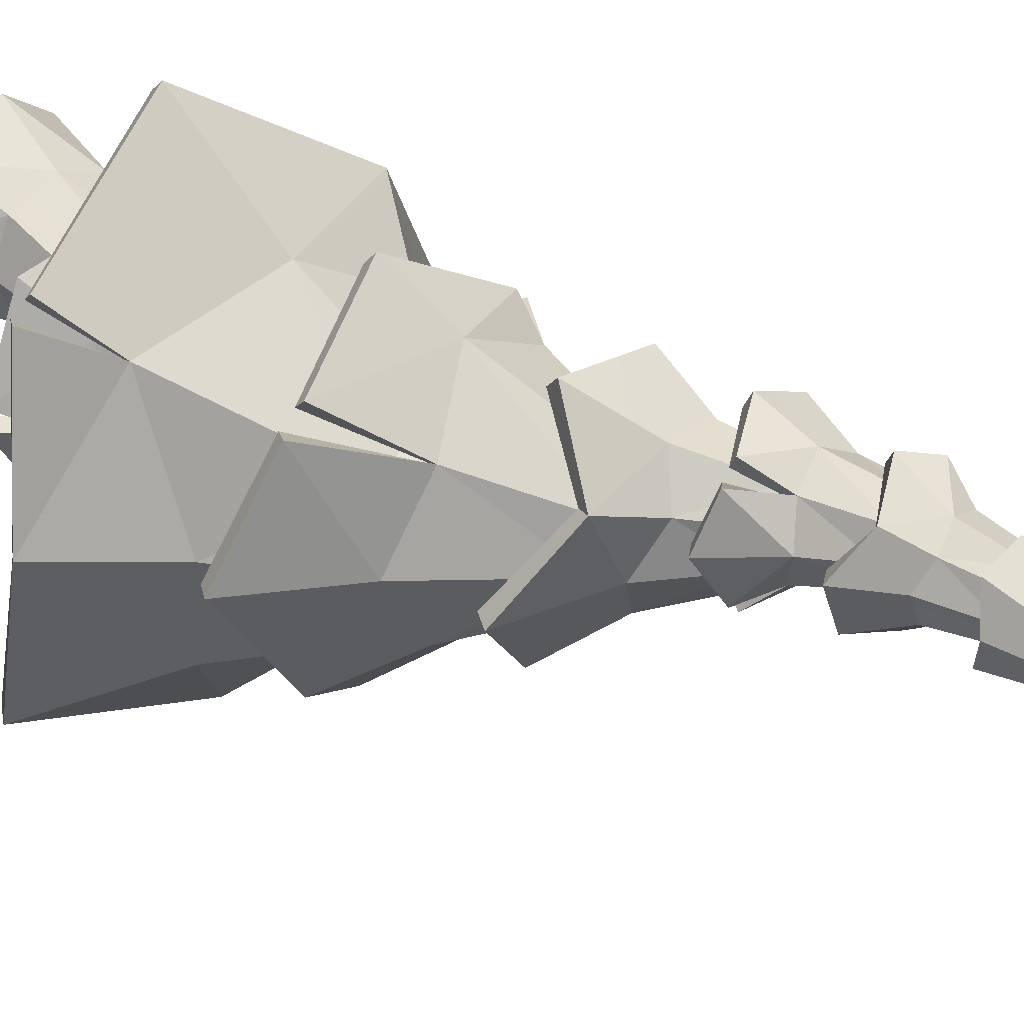
<metadata>
{"format":"obj","ext":"obj","renderer":"f3d","projection":"perspective","resolution":1024,"background":"white","views":[{"elev":33.5,"azim":127.5,"up":"+Z"}]}
</metadata>
<code>
o Pine2.001_Cylinder.001
v 0.2234 0.9279 -0.4406
v 0.38 0.4167 -0.3471
v 0.08187 0.4639 -0.4716
v 0.4587 0.8744 -0.3416
v 0.5034 0.3971 -0.04676
v 0.4587 0.8744 0.1362
v 0.38 0.4167 0.2536
v 0.2234 0.9279 0.2352
v 0.08187 0.4639 0.378
v -0.01187 0.9814 0.1362
v -0.2162 0.5112 0.2536
v -0.1093 1.004 -0.1027
v -0.3397 0.5308 -0.04676
v 0.4712 1.926 -0.4419
v 0.2597 2.982 -0.4146
v 0.3781 3.019 -0.465
v -0.2162 0.5112 -0.3471
v -0.01187 0.9814 -0.3416
v -0.042 -0 0.596
v -0.383 -0 0.3501
v -0.4359 0 -0.4059
v 0.2107 2.967 -0.2928
v 0.01212 4.014 -0.1434
v 0.4965 3.055 -0.4146
v 0.6363 1.926 -0.3704
v 0.7047 1.926 -0.1978
v 0.4965 3.055 -0.1711
v 0.6363 1.926 -0.02512
v 0.2376 1.927 -0.1978
v 0.2597 2.982 -0.1711
v 0.3781 3.019 -0.1206
v 0.4712 1.926 0.04639
v 0.306 1.927 -0.3704
v 0.5455 3.07 -0.2928
v 0.306 1.927 -0.02512
v -0.05579 5.647 0.121
v 0.1225 6.425 0.03146
v 0.1133 6.425 0.009164
v 0.01212 4.014 0.01632
v 0.1953 4.075 -0.06354
v 0.1639 4.065 0.01632
v 0.088 4.039 -0.1765
v 0.1639 4.065 -0.1434
v -0.01932 4.003 -0.06354
v 0.088 4.039 0.0494
v 0.1448 6.425 0.0407
v 0.1763 6.425 0.009164
v 0.03848 5.618 0.1625
v -0.000568 5.63 0.1797
v 0.03848 5.618 0.07953
v 0.05465 5.613 0.121
v -0.03961 5.642 0.07953
v 0.1225 6.425 -0.01313
v -0.03961 5.642 0.1625
v 0.1671 6.425 0.03146
v 0.1448 6.425 -0.02237
v 0.1671 6.425 -0.01313
v -0.000568 5.63 0.06234
v 0.5562 0.8522 -0.1027
v -0.0359 4.835 -0.009529
v -0.09446 4.824 0.0156
v 0.02267 4.845 0.0156
v 0.04693 4.849 0.07627
v 0.02267 4.845 0.1369
v -0.09446 4.824 0.1369
v -0.0359 4.835 0.1621
v -0.1187 4.82 0.07627
v -0.042 0 -0.5875
v -0.5745 -0 0.009163
v 0.4124 -0 0.4144
v 0.6535 -0 0.009163
v 0.4114 0 -0.3854
v 0.5285 2.385 -1.18
v 0.8296 3.069 -0.6996
v 0.4933 2.993 -0.8454
v 1.344 2.446 -0.3107
v 0.8315 3.062 0.002857
v 0.9702 3.101 -0.3494
v -0.05769 2.436 0.2779
v 0.4935 2.981 0.1527
v 0.5321 2.275 0.6642
v -0.1379 2.297 -0.9789
v -0.004009 2.874 -0.3499
v -0.4213 2.302 -0.298
v 1.205 2.261 -0.9785
v 1.316 2.061 0.4898
v 0.1446 2.906 0.01052
v 0.1432 2.911 -0.7028
v 0.4239 3.139 0.5174
v 0.3642 3.956 -0.07987
v 0.808 3.327 0.2009
v -0.2451 3.153 -0.2424
v 0.01054 3.903 -0.08387
v -0.07406 3.159 0.2394
v -0.06375 3.047 -0.7379
v 0.2018 3.832 -0.5122
v 0.02175 3.822 -0.4378
v 0.4477 3.928 -0.2582
v 1.073 3.234 -0.2263
v 0.1853 3.943 -0.009806
v -0.05687 3.853 -0.2589
v 0.8034 3.282 -0.6539
v 0.416 3.135 -0.8974
v 0.383 3.878 -0.4359
v -0.04784 4.147 0.2086
v -0.2069 4.584 0.009736
v -0.1185 4.596 0.1106
v -0.2167 3.975 -0.2458
v -0.09449 4.555 -0.2119
v -0.1955 4.567 -0.1236
v 0.3208 4.228 0.06028
v 0.1306 4.569 -0.1042
v 0.4609 4.092 -0.1868
v 0.01423 4.594 0.1177
v 0.2256 4.105 0.2637
v -0.2164 4.053 0.0391
v 0.0172 3.937 -0.4622
v 0.0435 4.556 -0.2047
v 0.3162 4.001 -0.4415
v 0.1163 4.589 0.03222
v -0.1706 4.748 -0.07148
v -0.1419 5.238 0.1333
v -0.2282 4.749 0.08758
v 0.216 4.819 0.09364
v 0.06562 5.193 0.04666
v 0.1554 4.723 -0.07362
v -0.01208 4.717 0.321
v 0.06301 5.213 0.2207
v 0.1416 4.758 0.2332
v -0.1542 4.794 0.2326
v -0.1065 5.242 0.22
v -0.02088 5.203 0.01391
v -0.1068 5.223 0.04956
v -0.009548 4.642 -0.2045
v 0.097 5.194 0.1303
v -0.01959 5.229 0.2541
v 0.1267 5.393 -0.006687
v 0.1329 5.835 0.1115
v 0.1106 5.843 0.05342
v 0.1121 5.454 0.201
v 0.05201 5.868 0.1967
v 0.1107 5.849 0.1728
v -0.1392 5.433 0.1077
v -0.005294 5.888 0.1748
v -0.1026 5.393 0.2292
v 0.01853 5.456 -0.03334
v -0.005581 5.887 0.05213
v -0.09552 5.423 -0.005567
v 0.05309 5.866 0.02761
v 0.1741 5.386 0.1078
v 0.009699 5.407 0.2685
v -0.03083 5.897 0.1131
v 0.1439 6.345 -0.007446
v 0.1462 6.369 0.002029
v 0.1441 6.433 -0.00606
v 0.1444 6.325 0.02516
v 0.1251 6.328 0.03379
v 0.1261 6.379 0.009125
v 0.1081 6.348 0.006249
v 0.137 6.408 -0.00372
v 0.1306 6.356 -0.01231
v 0.8389 1.512 -0.5704
v 0.9041 1.832 -0.2444
v 0.8048 1.829 -0.4823
v 0.8543 1.445 0.1579
v 0.5687 1.799 0.09619
v 0.8064 1.818 -0.005963
v 0.09087 1.608 -0.2332
v 0.3233 1.78 0.000741
v 0.08737 1.456 0.1689
v 0.4788 1.457 -0.7563
v 0.3255 1.786 -0.4892
v 0.09034 1.461 -0.6053
v 0.5665 1.808 -0.5838
v 1.006 1.448 -0.2203
v 0.4994 1.52 0.2634
v 0.2242 1.782 -0.245
v 0.5198 1.825 -1.721
v -0.5458 1.711 -1.385
v -0.3766 2.013 0.656
v 0.5704 1.592 1.354
v 1.542 1.695 0.7722
v 1.876 1.84 -0.2746
v 1.701 1.48 -1.384
v -1.016 1.757 -0.2459
v 0.6244 1.828 -1.698
v 1.197 2.871 -0.9004
v 0.5751 2.625 -1.313
v -0.2009 2.791 -0.8579
v -0.5199 2.643 -0.2309
v -0.1656 2.953 0.4298
v 0.5373 2.756 0.8688
v 1.309 2.912 0.4569
v 1.662 2.747 -0.202
v -0.1307 2.802 -0.9531
v -0.1963 2.961 0.3926
v 1.2 2.913 0.5205
v 0.6588 4.005 0.1672
v 0.5922 3.62 -0.7556
v 0.05298 3.689 -0.6737
v -0.3996 3.568 0.1392
v -0.06167 3.783 0.4743
v 0.5003 3.713 0.5829
v 0.9675 3.702 -0.3213
v -0.3639 3.524 -0.4179
v -0.2941 4.416 0.3473
v 0.005055 4.382 0.488
v 0.3306 4.507 0.3274
v 0.4392 4.436 0.04665
v 0.2553 4.512 -0.2626
v 0.005186 4.366 -0.4143
v -0.2912 4.445 -0.2345
v 0.275 4.504 0.3701
v 0.2933 4.53 -0.2189
v -0.449 4.318 0.04175
v -0.3694 5.097 0.1074
v -0.2196 5.195 0.3822
v -0.02862 5.076 0.4608
v 0.1978 5.186 0.3053
v 0.3367 5.047 0.1123
v -0.007982 5.177 -0.2118
v -0.2616 5.089 -0.1535
v -0.2137 5.182 0.2788
v 0.2276 5.054 -0.1528
v -0.1287 1.462 -0.2214
v 0.3927 1.258 0.542
v 1.228 1.071 -0.1444
v 0.9461 1.199 -0.7347
v 0.3878 1.108 -1.039
v -0.227 1.142 -0.7889
v -0.2266 1.138 0.4084
v 0.4861 1.25 0.5622
v 0.9723 1.075 0.4031
v -0.07229 5.906 -0.05369
v -0.1871 5.788 0.089
v -0.09129 5.866 0.2159
v 0.01777 5.729 0.3225
v 0.2378 5.779 0.07992
v 0.02113 5.756 -0.1256
v 0.191 5.695 0.2505
v 0.1857 5.716 -0.05845
v 1.639 1.7 0.7237
v -0.01139 3.719 -0.7096
v 1.225 1.068 -0.2028
v 0.5281 2.451 -1.268
v 0.4864 3.045 -0.9407
v 0.896 3.123 -0.768
v 1.433 2.509 -0.311
v 1.066 3.156 -0.351
v 0.896 3.123 0.06604
v -0.1149 2.509 0.3335
v 0.5354 2.346 0.7444
v 0.4864 3.045 0.2388
v -0.1967 2.366 -1.038
v -0.4999 2.375 -0.2995
v -0.09293 2.934 -0.351
v 1.267 2.325 -1.038
v 1.373 2.132 0.5449
v 0.07674 2.967 0.06604
v 0.07674 2.967 -0.768
v 0.4182 3.207 0.6009
v 0.8605 3.404 0.2554
v 0.4199 4.025 -0.01887
v -0.3461 3.197 -0.2484
v -0.1444 3.219 0.2992
v -0.0685 3.941 -0.01884
v -0.1298 3.103 -0.8049
v -0.05401 3.856 -0.507
v 0.1932 3.881 -0.6082
v 1.144 3.313 -0.2323
v 0.5283 4 -0.263
v 0.1727 4 0.08225
v -0.1624 3.881 -0.2629
v 0.8543 3.354 -0.7164
v 0.4128 3.197 -0.9851
v 0.4344 3.941 -0.5071
v -0.1008 4.185 0.3006
v -0.1719 4.609 0.2068
v -0.3113 4.587 0.04637
v -0.3119 4.007 -0.2927
v -0.2964 4.578 -0.1667
v -0.1359 4.587 -0.3075
v 0.3946 4.303 0.0986
v 0.5279 4.169 -0.2204
v 0.2158 4.631 -0.1331
v 0.2451 4.169 0.3501
v 0.04032 4.631 0.2207
v -0.3194 4.079 0.07014
v -0.0236 3.991 -0.5497
v 0.0763 4.609 -0.2936
v 0.3439 4.07 -0.5219
v 0.2009 4.64 0.07992
v -0.246 4.794 -0.1392
v -0.3308 4.786 0.08974
v -0.2503 5.257 0.1371
v 0.32 4.871 0.09535
v 0.2124 4.781 -0.1466
v 0.1379 5.229 -0.02414
v -0.01744 4.755 0.4265
v 0.2056 4.803 0.3136
v 0.1379 5.229 0.2984
v -0.2319 4.824 0.3066
v -0.1837 5.252 0.2984
v -0.1837 5.252 -0.02414
v -0.02291 5.241 -0.09093
v -0.01565 4.702 -0.2981
v 0.2045 5.224 0.1371
v -0.02291 5.241 0.3651
v 0.2039 5.428 -0.07737
v 0.188 5.854 -0.02465
v 0.244 5.843 0.1134
v 0.1904 5.482 0.2748
v 0.188 5.854 0.2515
v 0.05277 5.882 0.3087
v -0.2417 5.478 0.1087
v -0.1741 5.442 0.3009
v -0.08243 5.91 0.2515
v 0.02329 5.494 -0.1388
v -0.1652 5.47 -0.07737
v -0.08243 5.91 -0.02465
v 0.05277 5.882 -0.08184
v 0.2804 5.419 0.1087
v 0.01935 5.449 0.3719
v -0.1384 5.922 0.1134
v 0.2228 6.352 -0.08419
v 0.2302 6.958 -0.08087
v 0.256 6.379 0.001353
v 0.2228 6.352 0.09663
v 0.1342 6.37 0.1341
v 0.06028 6.428 0.08254
v 0.009035 6.396 0.006222
v 0.06351 6.437 -0.08184
v 0.1342 6.37 -0.1216
v 0.9115 1.556 -0.6409
v 0.8828 1.857 -0.555
v 1.011 1.859 -0.2467
v 0.9237 1.5 0.2215
v 0.8828 1.857 0.0616
v 0.5745 1.853 0.1893
v 0.01718 1.687 -0.2335
v 0.03954 1.535 0.2215
v 0.2662 1.849 0.0616
v 0.4816 1.517 -0.8473
v 0.03954 1.535 -0.6639
v 0.2662 1.849 -0.555
v 0.5745 1.853 -0.6828
v 1.107 1.492 -0.2212
v 0.502 1.59 0.3465
v 0.1385 1.847 -0.2467
v 0.49 1.894 -1.791
v -0.5993 1.786 -1.438
v -0.4234 2.093 0.7092
v 0.5815 1.667 1.427
v 1.574 1.765 0.8385
v 1.955 1.912 -0.2764
v 1.762 1.547 -1.438
v -1.088 1.835 -0.2515
v 0.6613 1.894 -1.767
v 1.245 2.949 -0.9555
v 0.577 2.692 -1.395
v -0.2814 2.843 -0.8943
v -0.6133 2.692 -0.2393
v -0.1977 3.023 0.4981
v 0.5384 2.828 0.9471
v 1.371 2.992 0.4732
v 1.729 2.828 -0.2085
v -0.1618 2.866 -1.027
v -0.2779 3.019 0.4163
v 1.221 2.984 0.5899
v 0.7132 4.097 0.194
v 0.6197 3.696 -0.8242
v 0.04733 3.752 -0.7535
v -0.4968 3.609 0.1589
v -0.1089 3.843 0.5542
v 0.513 3.783 0.6596
v 1.02 3.783 -0.3622
v -0.4526 3.572 -0.4557
v -0.3681 4.463 0.4134
v -0.006461 4.427 0.5834
v 0.4136 4.561 0.3616
v 0.5312 4.487 0.04233
v 0.2729 4.578 -0.3388
v -0.006461 4.427 -0.4987
v -0.3586 4.504 -0.2966
v 0.2983 4.553 0.4568
v 0.37 4.591 -0.2566
v -0.5441 4.367 0.04233
v -0.4596 5.158 0.1039
v -0.2327 5.254 0.4672
v -0.01304 5.125 0.5517
v 0.2696 5.235 0.3717
v 0.4335 5.092 0.1039
v -0.003422 5.236 -0.3056
v -0.3288 5.149 -0.2127
v -0.2923 5.233 0.3194
v 0.3027 5.102 -0.2127
v -0.1896 1.551 -0.2215
v 0.3658 1.334 0.6047
v 1.308 1.123 -0.1096
v 1.012 1.256 -0.7996
v 0.385 1.175 -1.121
v -0.2687 1.218 -0.8496
v -0.2687 1.218 0.4604
v 0.5256 1.315 0.6302
v 1.039 1.133 0.4604
v -0.1442 5.943 -0.1303
v -0.2832 5.84 0.09446
v -0.1525 5.921 0.2892
v 0.03632 5.774 0.4208
v 0.347 5.796 0.08203
v 0.03632 5.774 -0.2319
v 0.2623 5.727 0.3252
v 0.2623 5.727 -0.1363
v 1.704 1.775 0.7495
v -0.0805 3.779 -0.7536
v 1.309 1.115 -0.2357
f 1 2 3
f 4 5 2
f 5 6 7
f 7 8 9
f 9 10 11
f 11 12 13
f 14 15 16
f 12 17 13
f 18 3 17
f 19 20 21
f 22 23 15
f 14 24 25
f 26 27 28
f 29 30 22
f 28 31 32
f 33 22 15
f 25 34 26
f 35 31 30
f 36 37 38
f 31 39 30
f 27 40 41
f 24 42 43
f 15 42 16
f 30 44 22
f 31 41 45
f 34 43 40
f 38 46 47
f 48 46 49
f 50 47 51
f 52 38 53
f 49 37 54
f 51 55 48
f 50 56 57
f 58 53 56
f 8 35 10
f 4 26 59
f 18 29 33
f 6 32 8
f 10 29 12
f 59 28 6
f 4 14 25
f 1 33 14
f 23 60 42
f 61 58 60
f 43 60 62
f 62 58 50
f 41 63 64
f 64 51 48
f 45 65 39
f 66 54 65
f 44 61 23
f 67 52 61
f 40 62 63
f 63 50 51
f 45 64 66
f 66 48 49
f 39 67 44
f 65 36 67
f 17 68 21
f 13 21 69
f 11 69 20
f 19 11 20
f 70 9 19
f 71 7 70
f 72 5 71
f 3 72 68
f 1 4 2
f 4 59 5
f 5 59 6
f 7 6 8
f 9 8 10
f 11 10 12
f 14 33 15
f 12 18 17
f 18 1 3
f 21 68 72
f 72 71 70
f 70 19 21
f 20 69 21
f 21 72 70
f 22 44 23
f 14 16 24
f 26 34 27
f 29 35 30
f 28 27 31
f 33 29 22
f 25 24 34
f 35 32 31
f 36 54 37
f 31 45 39
f 27 34 40
f 24 16 42
f 15 23 42
f 30 39 44
f 31 27 41
f 34 24 43
f 47 57 38
f 56 53 38
f 38 37 46
f 46 55 47
f 57 56 38
f 48 55 46
f 50 57 47
f 52 36 38
f 49 46 37
f 51 47 55
f 50 58 56
f 58 52 53
f 8 32 35
f 4 25 26
f 18 12 29
f 6 28 32
f 10 35 29
f 59 26 28
f 4 1 14
f 1 18 33
f 23 61 60
f 61 52 58
f 43 42 60
f 62 60 58
f 41 40 63
f 64 63 51
f 45 66 65
f 66 49 54
f 44 67 61
f 67 36 52
f 40 43 62
f 63 62 50
f 45 41 64
f 66 64 48
f 39 65 67
f 65 54 36
f 17 3 68
f 13 17 21
f 11 13 69
f 19 9 11
f 70 7 9
f 71 5 7
f 72 2 5
f 3 2 72
f 73 74 75
f 76 77 78
f 79 80 81
f 82 83 84
f 76 74 85
f 81 77 86
f 79 83 87
f 73 88 82
f 89 90 91
f 92 93 94
f 95 96 97
f 91 98 99
f 94 100 89
f 92 97 101
f 102 96 103
f 102 98 104
f 105 106 107
f 108 109 110
f 111 112 113
f 105 114 115
f 116 110 106
f 117 118 109
f 119 112 118
f 111 114 120
f 121 122 123
f 124 125 126
f 127 128 129
f 130 122 131
f 121 132 133
f 134 125 132
f 129 135 124
f 130 136 127
f 137 138 139
f 140 141 142
f 143 144 145
f 146 147 148
f 146 139 149
f 140 138 150
f 151 144 141
f 143 147 152
f 153 154 155
f 156 157 155
f 158 159 155
f 160 161 155
f 161 153 155
f 154 156 155
f 157 158 155
f 159 160 155
f 162 163 164
f 165 166 167
f 168 169 170
f 171 172 173
f 162 174 171
f 175 167 163
f 176 169 166
f 168 172 177
f 178 82 179
f 180 84 79
f 181 86 182
f 183 85 184
f 179 84 185
f 180 81 181
f 183 86 76
f 186 85 73
f 187 99 102
f 187 103 188
f 189 92 190
f 191 89 192
f 193 99 194
f 195 103 95
f 196 92 94
f 197 89 91
f 198 115 111
f 199 113 119
f 200 119 117
f 201 108 116
f 202 115 203
f 198 113 204
f 205 117 108
f 202 116 105
f 206 127 207
f 208 124 209
f 210 134 211
f 212 134 121
f 206 123 130
f 213 127 129
f 214 124 126
f 212 123 215
f 216 148 143
f 217 151 218
f 219 150 220
f 221 137 146
f 221 148 222
f 223 143 145
f 219 151 140
f 220 137 224
f 225 173 168
f 226 170 176
f 227 165 175
f 228 171 229
f 229 173 230
f 225 170 231
f 232 165 233
f 228 175 162
f 234 159 235
f 236 157 237
f 238 156 154
f 239 153 161
f 234 161 160
f 236 159 158
f 240 157 156
f 238 153 241
f 73 85 74
f 76 86 77
f 79 87 80
f 82 88 83
f 76 78 74
f 81 80 77
f 79 84 83
f 73 75 88
f 89 100 90
f 92 101 93
f 95 103 96
f 91 90 98
f 94 93 100
f 92 95 97
f 102 104 96
f 102 99 98
f 105 116 106
f 108 117 109
f 111 120 112
f 105 107 114
f 116 108 110
f 117 119 118
f 119 113 112
f 111 115 114
f 121 133 122
f 124 135 125
f 127 136 128
f 130 123 122
f 121 134 132
f 134 126 125
f 129 128 135
f 130 131 136
f 137 150 138
f 140 151 141
f 143 152 144
f 146 149 147
f 146 137 139
f 140 142 138
f 151 145 144
f 143 148 147
f 162 175 163
f 165 176 166
f 168 177 169
f 171 174 172
f 162 164 174
f 175 165 167
f 176 170 169
f 168 173 172
f 178 73 82
f 180 185 84
f 181 81 86
f 183 76 85
f 179 82 84
f 180 79 81
f 183 242 86
f 186 184 85
f 187 194 99
f 187 102 103
f 189 95 92
f 191 94 89
f 193 91 99
f 195 188 103
f 196 190 92
f 197 192 89
f 198 203 115
f 199 204 113
f 200 199 119
f 201 205 108
f 202 105 115
f 198 111 113
f 205 243 117
f 202 201 116
f 206 130 127
f 208 129 124
f 210 126 134
f 212 211 134
f 206 215 123
f 213 207 127
f 214 209 124
f 212 121 123
f 216 222 148
f 217 145 151
f 219 140 150
f 221 224 137
f 221 146 148
f 223 216 143
f 219 218 151
f 220 150 137
f 225 230 173
f 226 231 170
f 227 233 165
f 228 162 171
f 229 171 173
f 225 168 170
f 232 176 165
f 228 244 175
f 234 160 159
f 236 158 157
f 238 240 156
f 239 241 153
f 234 239 161
f 236 235 159
f 240 237 157
f 238 154 153
f 245 246 247
f 248 249 250
f 251 252 253
f 254 255 256
f 248 257 247
f 252 258 250
f 251 259 256
f 245 254 260
f 261 262 263
f 264 265 266
f 267 268 269
f 262 270 271
f 265 261 272
f 264 273 268
f 274 275 269
f 274 276 271
f 277 278 279
f 280 281 282
f 283 284 285
f 277 286 287
f 288 279 281
f 289 282 290
f 291 290 285
f 283 292 287
f 293 294 295
f 296 297 298
f 299 300 301
f 302 303 295
f 293 304 305
f 306 305 298
f 300 296 307
f 302 299 308
f 309 310 311
f 312 313 314
f 315 316 317
f 318 319 320
f 318 321 310
f 312 322 311
f 323 314 317
f 315 324 320
f 325 326 327
f 328 326 329
f 330 326 331
f 332 326 333
f 333 326 325
f 327 326 328
f 329 326 330
f 331 326 332
f 334 335 336
f 337 338 339
f 340 341 342
f 343 344 345
f 334 343 346
f 347 336 338
f 348 339 342
f 340 349 345
f 350 351 254
f 352 251 255
f 353 354 258
f 355 356 257
f 351 357 255
f 352 353 252
f 355 248 258
f 358 245 257
f 359 274 270
f 359 360 275
f 361 362 264
f 363 364 261
f 365 366 270
f 367 267 275
f 368 265 264
f 369 262 261
f 370 283 286
f 371 291 284
f 372 289 291
f 373 288 280
f 374 375 286
f 370 376 284
f 377 280 289
f 374 277 288
f 378 379 299
f 380 381 296
f 382 383 306
f 384 293 306
f 378 302 294
f 385 300 299
f 386 297 296
f 384 387 294
f 388 315 319
f 389 390 323
f 391 392 322
f 393 318 309
f 393 394 319
f 395 316 315
f 391 312 323
f 392 396 309
f 397 340 344
f 398 348 341
f 399 347 337
f 400 401 343
f 401 402 344
f 397 403 341
f 404 405 337
f 400 334 347
f 406 407 331
f 408 409 329
f 410 327 328
f 411 333 325
f 406 332 333
f 408 330 331
f 412 328 329
f 410 413 325
f 245 247 257
f 248 250 258
f 251 253 259
f 254 256 260
f 248 247 249
f 252 250 253
f 251 256 255
f 245 260 246
f 261 263 272
f 264 266 273
f 267 269 275
f 262 271 263
f 265 272 266
f 264 268 267
f 274 269 276
f 274 271 270
f 277 279 288
f 280 282 289
f 283 285 292
f 277 287 278
f 288 281 280
f 289 290 291
f 291 285 284
f 283 287 286
f 293 295 304
f 296 298 307
f 299 301 308
f 302 295 294
f 293 305 306
f 306 298 297
f 300 307 301
f 302 308 303
f 309 311 322
f 312 314 323
f 315 317 324
f 318 320 321
f 318 310 309
f 312 311 313
f 323 317 316
f 315 320 319
f 334 336 347
f 337 339 348
f 340 342 349
f 343 345 346
f 334 346 335
f 347 338 337
f 348 342 341
f 340 345 344
f 350 254 245
f 352 255 357
f 353 258 252
f 355 257 248
f 351 255 254
f 352 252 251
f 355 258 414
f 358 257 356
f 359 270 366
f 359 275 274
f 361 264 267
f 363 261 265
f 365 270 262
f 367 275 360
f 368 264 362
f 369 261 364
f 370 286 375
f 371 284 376
f 372 291 371
f 373 280 377
f 374 286 277
f 370 284 283
f 377 289 415
f 374 288 373
f 378 299 302
f 380 296 300
f 382 306 297
f 384 306 383
f 378 294 387
f 385 299 379
f 386 296 381
f 384 294 293
f 388 319 394
f 389 323 316
f 391 322 312
f 393 309 396
f 393 319 318
f 395 315 388
f 391 323 390
f 392 309 322
f 397 344 402
f 398 341 403
f 399 337 405
f 400 343 334
f 401 344 343
f 397 341 340
f 404 337 348
f 400 347 416
f 406 331 332
f 408 329 330
f 410 328 412
f 411 325 413
f 406 333 411
f 408 331 407
f 412 329 409
f 410 325 327
f 178 179 351 350
f 179 185 357 351
f 185 180 352 357
f 180 181 353 352
f 181 182 354 353
f 242 183 355 414
f 183 184 356 355
f 184 186 358 356
f 88 75 246 260
f 83 88 260 256
f 87 83 256 259
f 80 87 259 253
f 77 80 253 250
f 78 77 250 249
f 74 78 249 247
f 75 74 247 246
f 73 178 350 245
f 187 188 360 359
f 188 195 367 360
f 189 190 362 361
f 190 196 368 362
f 191 192 364 363
f 192 197 369 364
f 193 194 366 365
f 194 187 359 366
f 96 104 276 269
f 97 96 269 268
f 101 97 268 273
f 93 101 273 266
f 100 93 266 272
f 90 100 272 263
f 98 90 263 271
f 104 98 271 276
f 91 193 365 262
f 94 191 363 265
f 95 189 361 267
f 199 200 372 371
f 243 205 377 415
f 205 201 373 377
f 201 202 374 373
f 202 203 375 374
f 203 198 370 375
f 198 204 376 370
f 204 199 371 376
f 109 118 290 282
f 110 109 282 281
f 106 110 281 279
f 107 106 279 278
f 114 107 278 287
f 120 114 287 292
f 112 120 292 285
f 118 112 285 290
f 211 212 384 383
f 212 215 387 384
f 215 206 378 387
f 206 207 379 378
f 207 213 385 379
f 208 209 381 380
f 209 214 386 381
f 210 211 383 382
f 133 132 305 304
f 122 133 304 295
f 131 122 295 303
f 136 131 303 308
f 128 136 308 301
f 135 128 301 307
f 125 135 307 298
f 132 125 298 305
f 126 210 382 297
f 129 208 380 300
f 221 222 394 393
f 222 216 388 394
f 216 223 395 388
f 217 218 390 389
f 218 219 391 390
f 219 220 392 391
f 220 224 396 392
f 224 221 393 396
f 147 149 321 320
f 152 147 320 324
f 144 152 324 317
f 141 144 317 314
f 142 141 314 313
f 138 142 313 311
f 139 138 311 310
f 149 139 310 321
f 145 217 389 316
f 239 234 406 411
f 234 235 407 406
f 235 236 408 407
f 236 237 409 408
f 237 240 412 409
f 240 238 410 412
f 238 241 413 410
f 241 239 411 413
f 229 230 402 401
f 230 225 397 402
f 225 231 403 397
f 231 226 398 403
f 232 233 405 404
f 233 227 399 405
f 244 228 400 416
f 228 229 401 400
f 172 174 346 345
f 177 172 345 349
f 169 177 349 342
f 166 169 342 339
f 167 166 339 338
f 163 167 338 336
f 164 163 336 335
f 174 164 335 346
f 182 86 258 354
f 200 117 289 372
f 227 175 347 399
f 226 176 348 398
f 197 91 262 369
f 186 73 245 358
f 196 94 265 368
f 175 244 416 347
f 86 242 414 258
f 117 243 415 289
f 214 126 297 386
f 223 145 316 395
f 195 95 267 367
f 213 129 300 385
f 176 232 404 348

</code>
